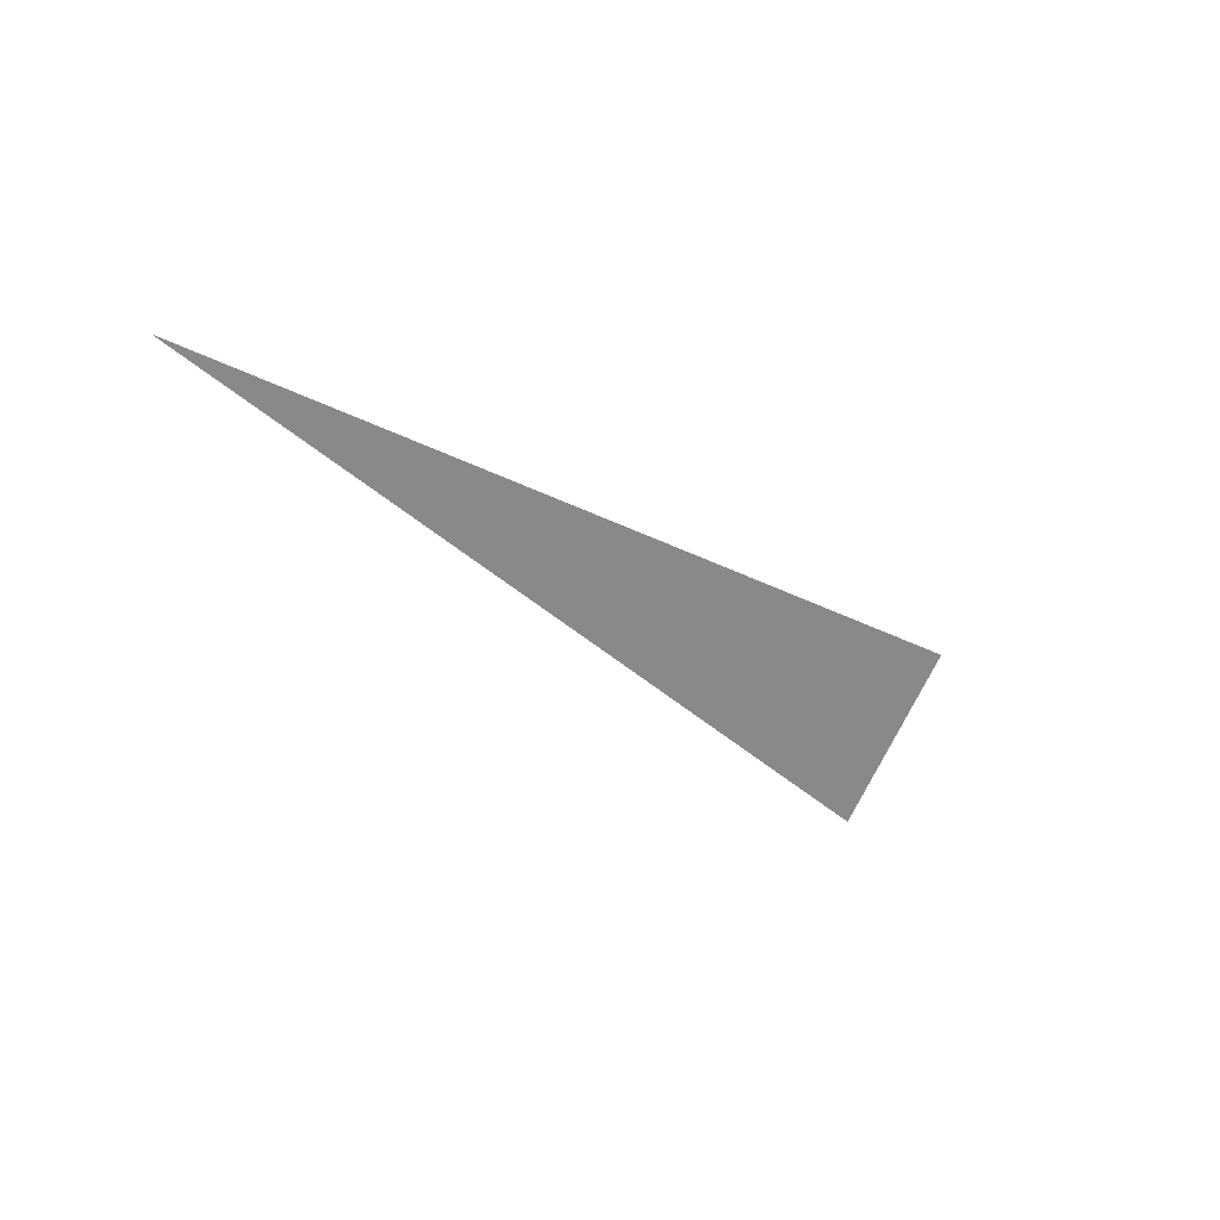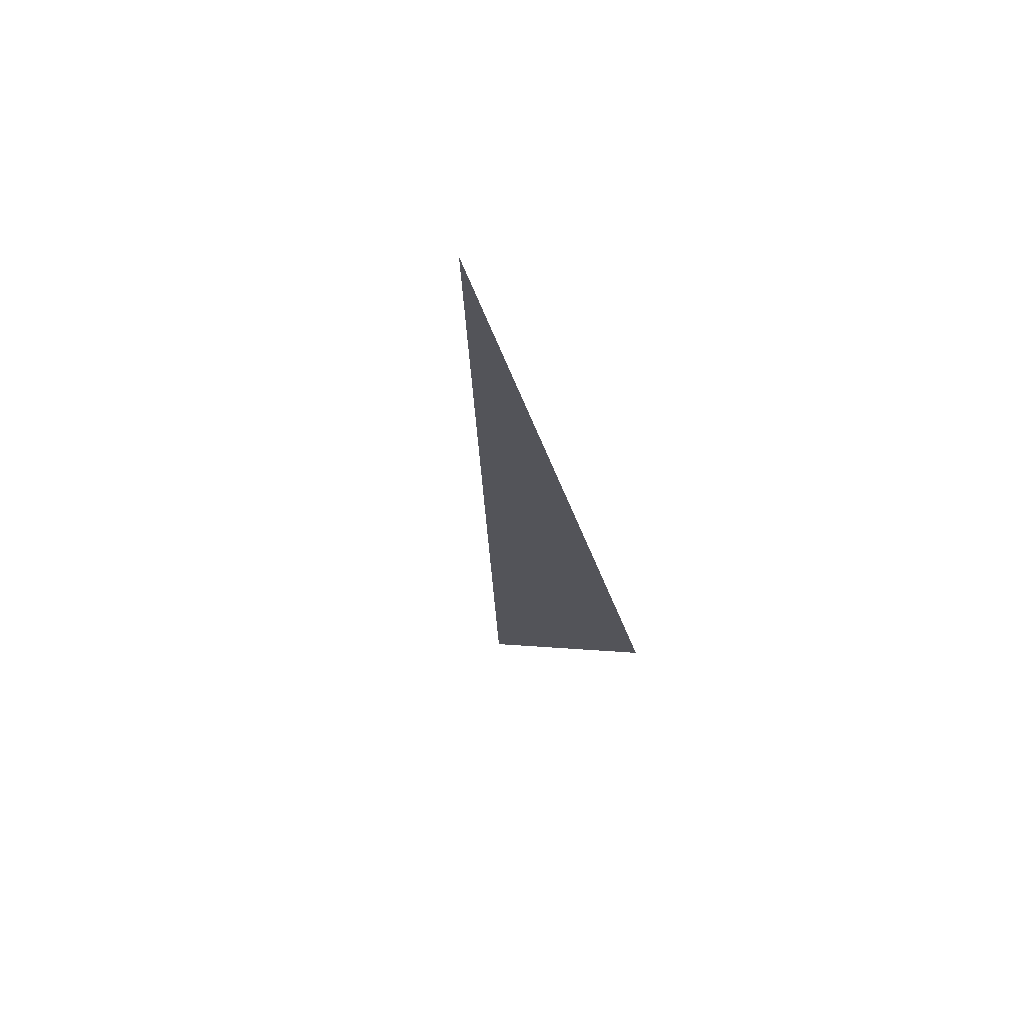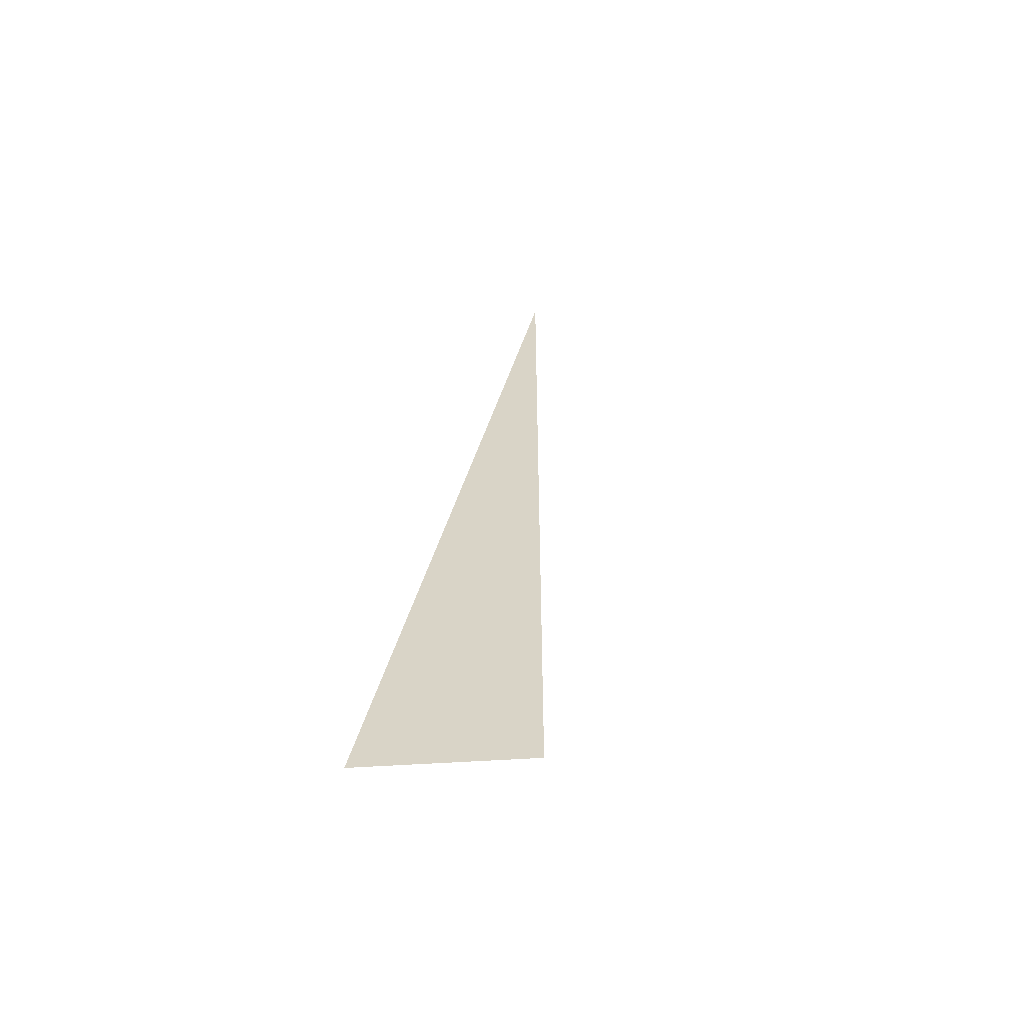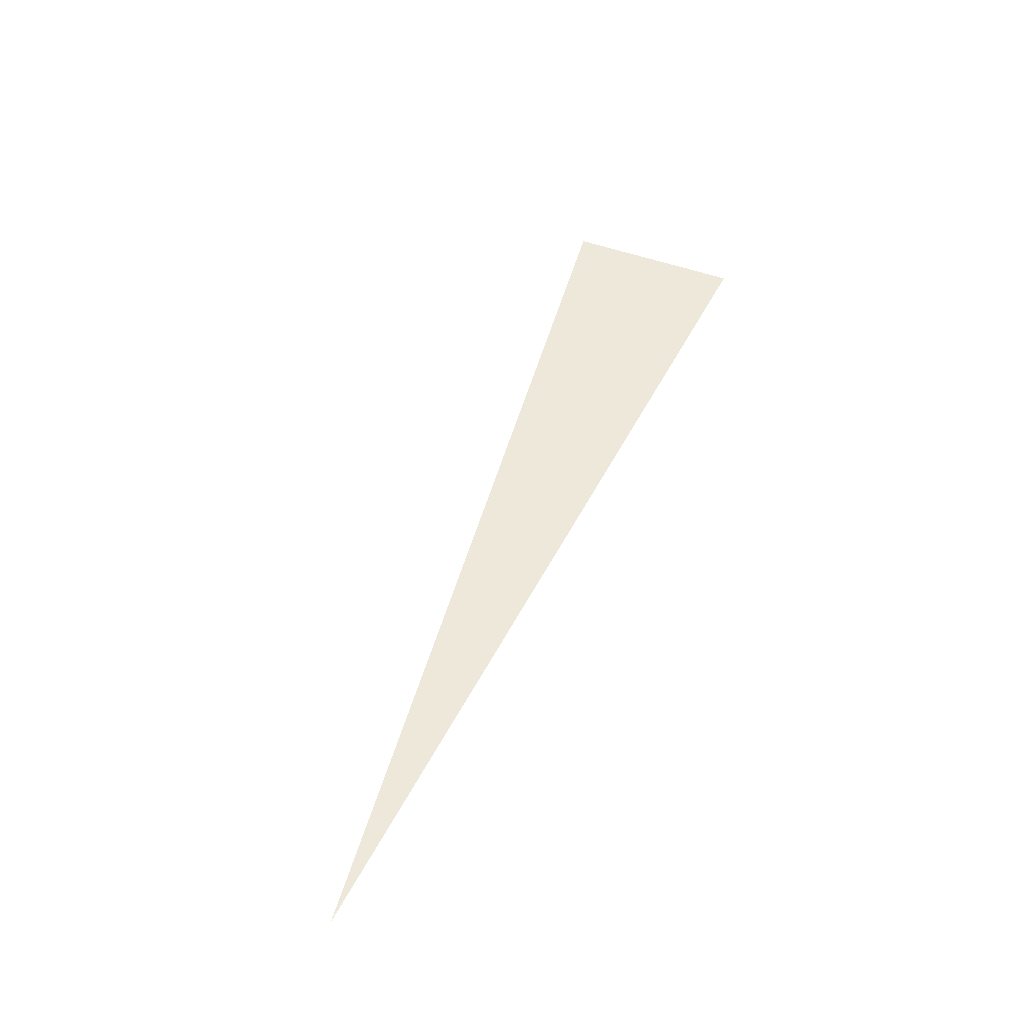
<metadata>
{"format":"obj","ext":"obj","renderer":"f3d","projection":"perspective","resolution":1024,"background":"white","views":[{"elev":15.7,"azim":140.1,"up":"+Y"},{"elev":-30.2,"azim":127.5,"up":"+Z"},{"elev":36.9,"azim":-54.0,"up":"+Z"},{"elev":45.1,"azim":141.6,"up":"+Z"}]}
</metadata>
<code>
o #ID2584
v -0.09425 0.3381 0.5092
v -0.09465 0.3378 0.5093
v -0.0947 0.3379 0.5093
f 1 2 3
f 3 2 1

</code>
